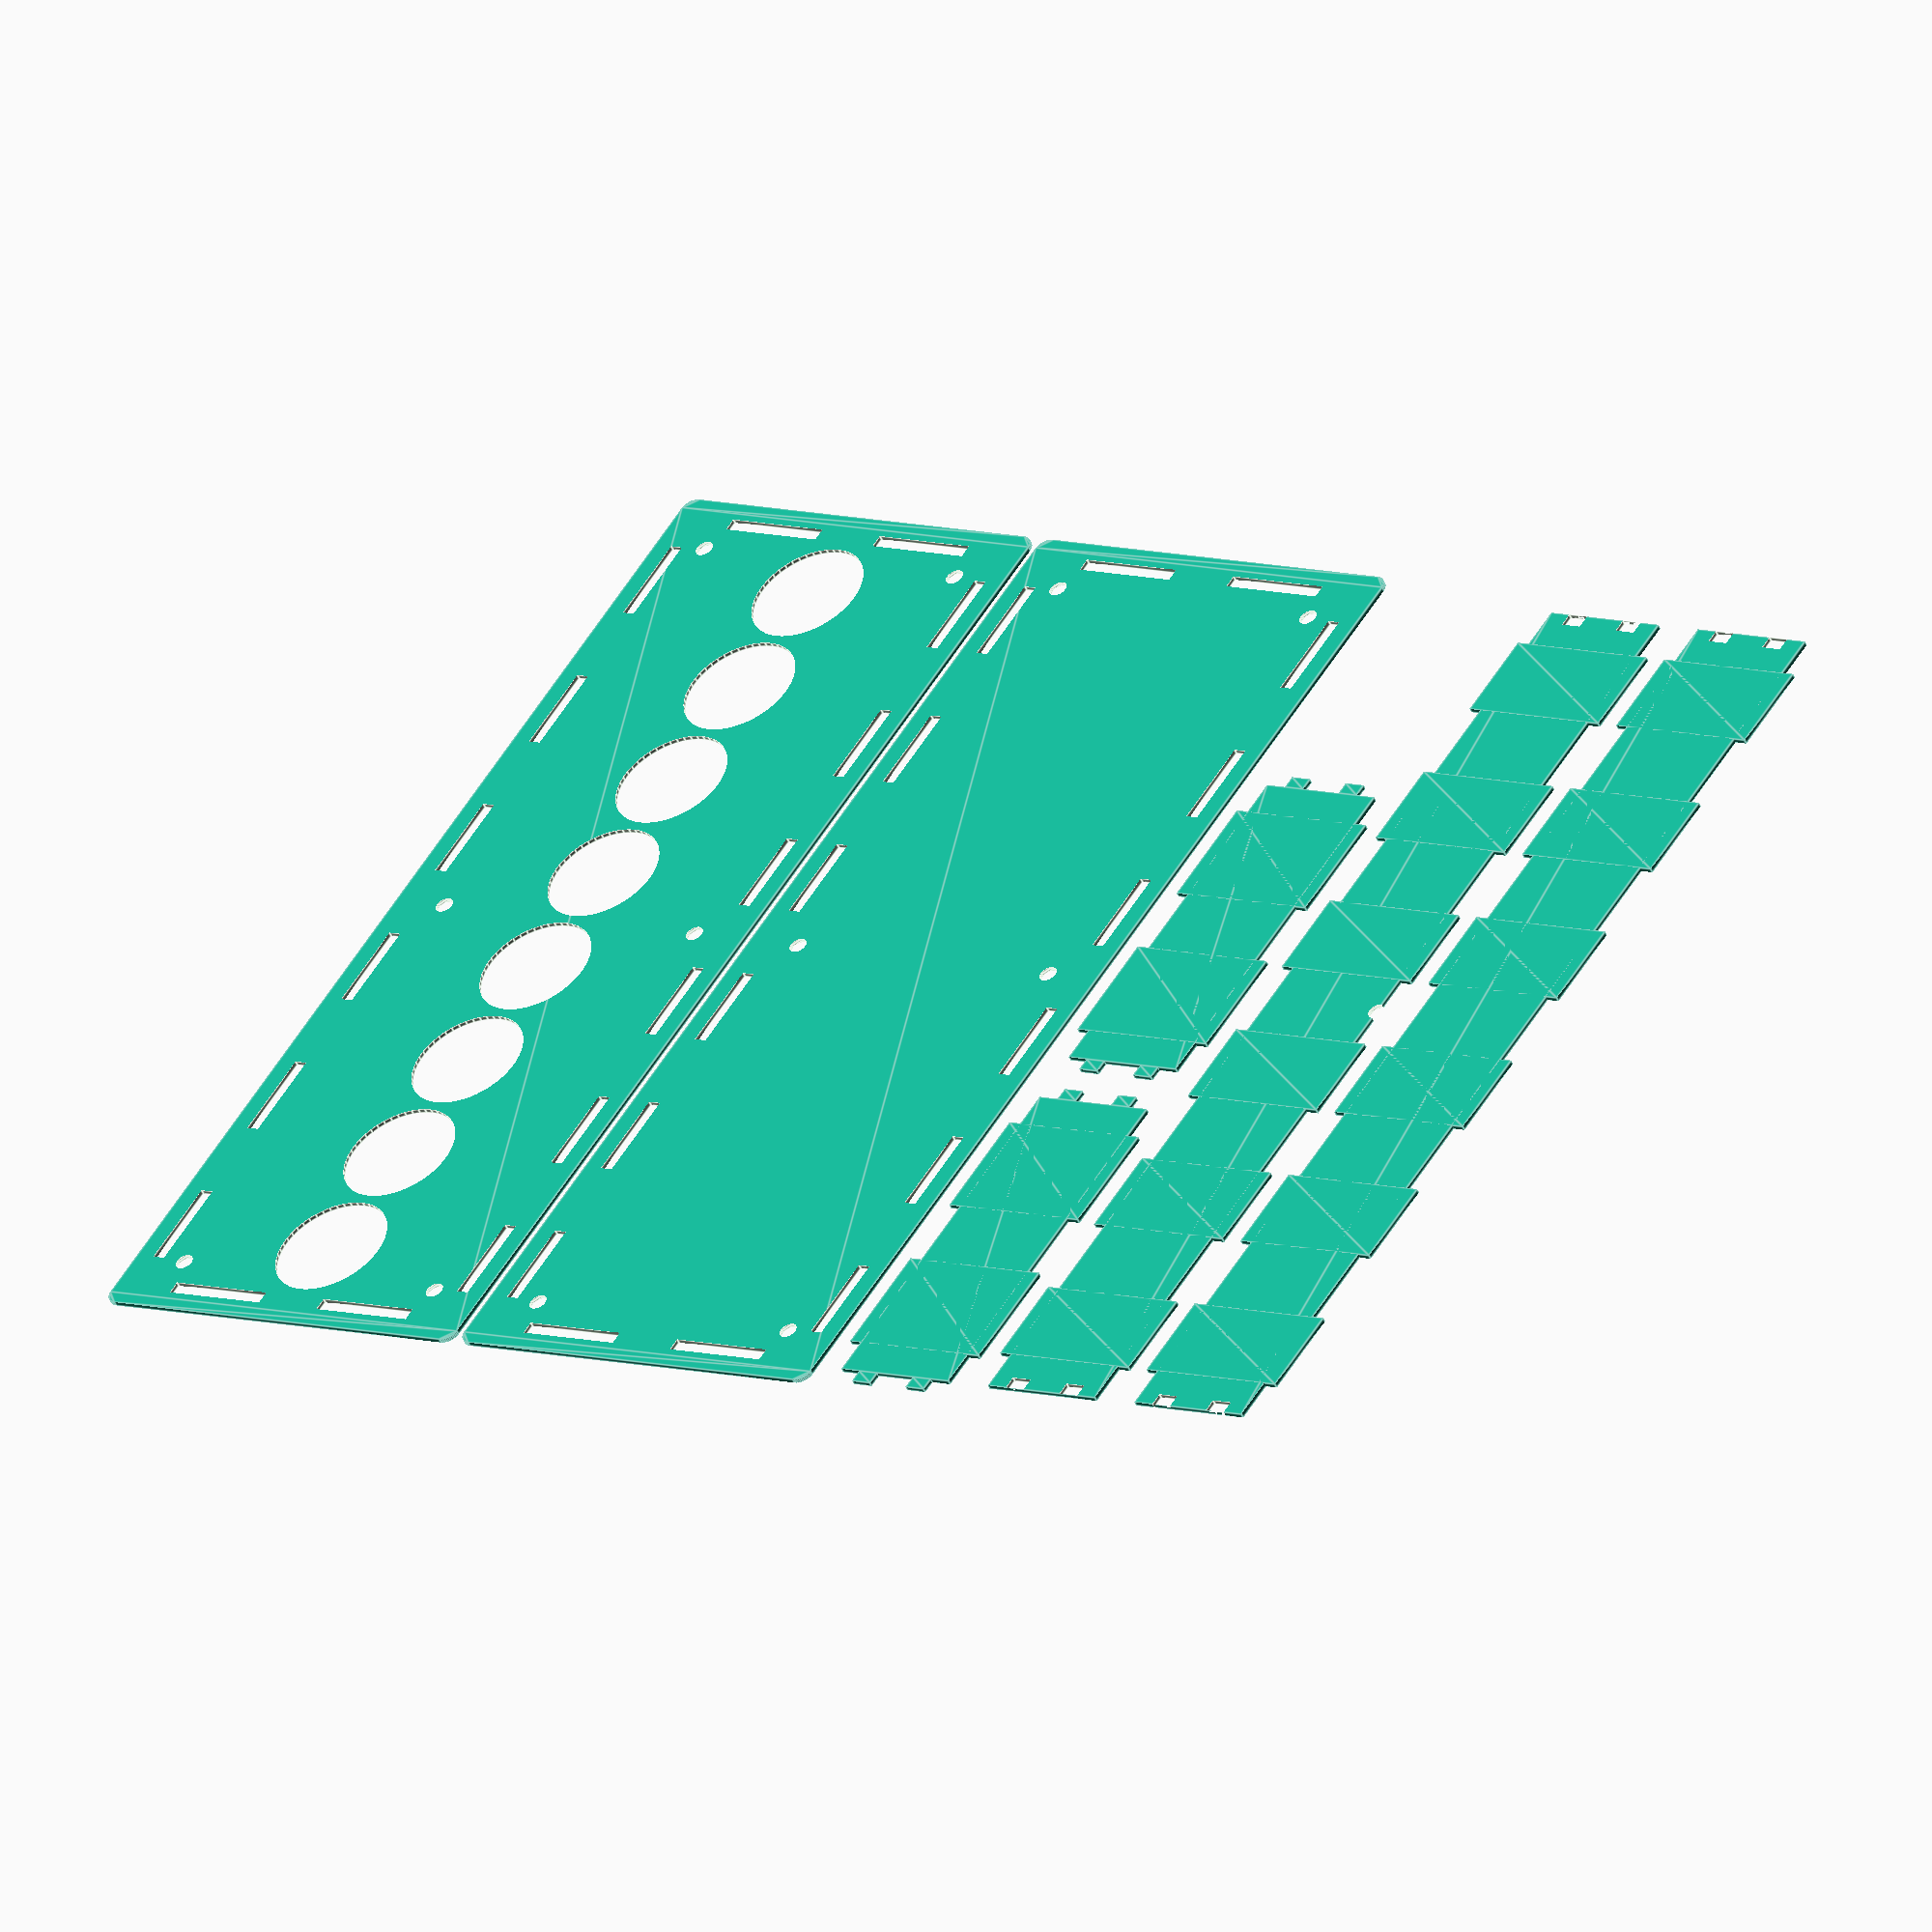
<openscad>
$fn=50;

material_thickness = 3; //in mm

outer_x = 225 + 2  + material_thickness * 4;
outer_y = 80 + 2  + material_thickness * 4;
outer_z = 30 + 2*material_thickness; //30 inside


x_edge_notches = 6;		//Number of notches along the X side of the box
x_edge_notch_len = 20;

y_edge_notches = 2;		//Number of notches along the Y side of box
y_edge_notch_len = 25;

z_edge_notches = 2;    
z_edge_notch_len = 5;

z_edge_gap_between_notches = ( ((outer_z-2*material_thickness) - (z_edge_notch_len * z_edge_notches)) / z_edge_notches);
//space INSIDE box is as follows:

//X is outer_x  minus 4x material thickness
//Y is outer_y minux 4xmaterial thickness
//Z is outer_z minus 2x material_thickness



long_edge_gap_between_notches = (outer_y - (material_thickness*4) -  (y_edge_notch_len * y_edge_notches)) / y_edge_notches  ;
short_edge_gap_between_notches = (outer_x - (material_thickness*2) -  (x_edge_notch_len * x_edge_notches)) / x_edge_notches;


module top_face() {
radius = 3;
   difference() {
		//square([outer_x,outer_y]);
		hull() {

    		translate([(radius/2), (radius/2), 0])
    		circle(r=radius);

   		translate([(outer_x)-(radius/2), (radius/2), 0])
    		circle(r=radius);

    		translate([(radius/2), (outer_y)-(radius/2), 0])
    		circle(r=radius);

   		 translate([(outer_x)-(radius/2), (outer_y)-(radius/2), 0])
   		 circle(r=radius);		
		}


		for (a=[0:y_edge_notches-1]) {
			translate([material_thickness,  material_thickness*2 + ((long_edge_gap_between_notches * a ) + (a * y_edge_notch_len) +  (0.5 * long_edge_gap_between_notches)) ,0]  ) square([material_thickness,y_edge_notch_len]);
   	}
	
		for (a=[0:y_edge_notches-1]) {
			translate([outer_x - ( material_thickness*2),  (2*material_thickness + (long_edge_gap_between_notches * a ) + (a * y_edge_notch_len) +  (0.5 * long_edge_gap_between_notches)) ,0]  ) square([material_thickness,y_edge_notch_len]);
		}

	for (a=[0:x_edge_notches-1]) {
			
translate([material_thickness + x_edge_notch_len + 0.5*short_edge_gap_between_notches + x_edge_notch_len*a + a*short_edge_gap_between_notches,material_thickness,0]) rotate([0,0,90]) square([material_thickness, x_edge_notch_len]);
		}

	for (a=[0:x_edge_notches-1]) {
			
translate([material_thickness + x_edge_notch_len + 0.5*short_edge_gap_between_notches + x_edge_notch_len*a + a*short_edge_gap_between_notches,outer_y - (material_thickness*2),0]) rotate([0,0,90]) square([material_thickness, x_edge_notch_len]);
		}

	}
}

module long_side_face() {
	union() {
		square([outer_y-(material_thickness*4), outer_z - (material_thickness*2)]);
		//lugs for the long edge
		for (a=[0:y_edge_notches-1]) {
			translate([((long_edge_gap_between_notches * a ) + (a * y_edge_notch_len) +  (0.5 * long_edge_gap_between_notches)),-material_thickness,0]) square([y_edge_notch_len, outer_z]);
		}

			}
		for (a=[0:z_edge_notches - 1 ]) {
			translate([-material_thickness,(0.5 * z_edge_gap_between_notches) + (z_edge_notch_len * a) + (a*z_edge_gap_between_notches),0]) square([material_thickness, z_edge_notch_len]);

			translate([outer_y - 4*material_thickness,(0.5 * z_edge_gap_between_notches) + (z_edge_notch_len * a) + (a*z_edge_gap_between_notches),0]) square([material_thickness, z_edge_notch_len]);
		}



}

module short_side_face() {
	difference() {
		union() {
			square([outer_x - (2*material_thickness), outer_z-(2*material_thickness)]);
			//lugs
			for (a=[0:x_edge_notches-1]) {
				translate([0.5*short_edge_gap_between_notches + x_edge_notch_len*a + a*short_edge_gap_between_notches,-material_thickness,0]) square([x_edge_notch_len,outer_z]);
			}
		}

		//Z notches
		for (a=[0:z_edge_notches - 1 ]) {
			translate([0,(0.5 * z_edge_gap_between_notches) + (z_edge_notch_len * a) + (a*z_edge_gap_between_notches),0]) square([material_thickness, z_edge_notch_len]);

			translate([outer_x - 3*material_thickness,(0.5 * z_edge_gap_between_notches) + (z_edge_notch_len * a) + (a*z_edge_gap_between_notches),0]) square([material_thickness, z_edge_notch_len]);
		}
	}
}

vfd_tube_dia = 24+2;

difference() {
	top_face();
    translate([2*material_thickness + 1, 2*material_thickness + 1, 0]) {
        for (a=[0:7]) {
            //VFD holes
            translate([14.0625 + (28.125 * a), 40,0]) circle(d=vfd_tube_dia);     
        }
        //the 6 M4 mounting holes.
        //the 6 M4 mounting holes.
        translate([5,5,0]) circle(d=4);
        translate([5,75,0]) circle(d=4);
        translate([225 - 5,5,0]) circle(d=4);
        translate([225 - 5,75,0]) circle(d=4);
        translate([225/2,5,0]) circle(d=4);
        translate([225/2,75,0]) circle(d=4);
    
       //LDR hole if wanted top mounted one
     //  translate([225/2 + 12,5,0]) circle(d=5);
         
       }    
}



translate([0,outer_y + 5,0]) difference() {
	top_face();
      translate([2*material_thickness + 1, 2*material_thickness + 1, 0]) {
       //the 6 M4 mounting holes.
        translate([5,5,0]) circle(d=4);
        translate([5,75,0]) circle(d=4);
        translate([225 - 5,5,0]) circle(d=4);
        translate([225 - 5,75,0]) circle(d=4);
        translate([225/2,5,0]) circle(d=4);
        translate([225/2,75,0]) circle(d=4);
      }


}


translate([material_thickness,outer_y*2 + 5 + material_thickness*2 + 3,0]) rotate(0,0,0) difference() {
    long_side_face();        
}

translate([material_thickness + outer_y,outer_y*2 + 5 + material_thickness*2 + 3,0]) rotate(0,0,0) long_side_face();

translate([material_thickness, outer_y*2 + outer_z + 10 + material_thickness*2 + 3 ,0]) difference() {
    short_side_face() ;
    //This takes a small nick out of the front face to make it easier to mount the LDR forward facing into room.
    translate([outer_x/2 - material_thickness, outer_z - material_thickness - 3, 0]) circle(r=2);
}
    

translate([material_thickness, outer_y*2 + outer_z *2 + 15 + material_thickness*2 + 3 ,0]) difference() {
short_side_face();
      translate([2*material_thickness + 1, 2*material_thickness, -1]) {
       
       //the four switch holes.
       //m4
       translate([222.5 - 18.5 - 12.5*0 ,3, 0]) circle(d=5);
       translate([222.5 - 18.5 - 12.5*1 ,3, 0]) circle(d=5);
       translate([222.5 - 18.5 - 12.5*2 ,3, 0]) circle(d=5);
       translate([222.5 - 18.5 - 12.5*3 ,3 ,0]) circle(d=5);
          
       //Labels for the switch button holes   
       translate([222.5 - 18.5 - 12.5*0 +2.25 ,12, 0]) rotate([0,0,180]) text(size=4, text="A");
       translate([222.5 - 18.5 - 12.5*1 +2.25 ,12, 0]) rotate([0,0,180]) text(size=4, text="B");
       translate([222.5 - 18.5 - 12.5*2 +2.25 ,12, 0]) rotate([0,0,180]) text(size=4, text="C");
       translate([222.5 - 18.5 - 12.5*3 +2.25 ,12, 0]) rotate([0,0,180]) text(size=4, text="D");
      
      //The USB power connector.
      //14wide, 12 high.
      translate([45,-1,0]) square([14,12]);   
          
          
      }
      
}

</openscad>
<views>
elev=231.1 azim=55.9 roll=335.6 proj=o view=edges
</views>
